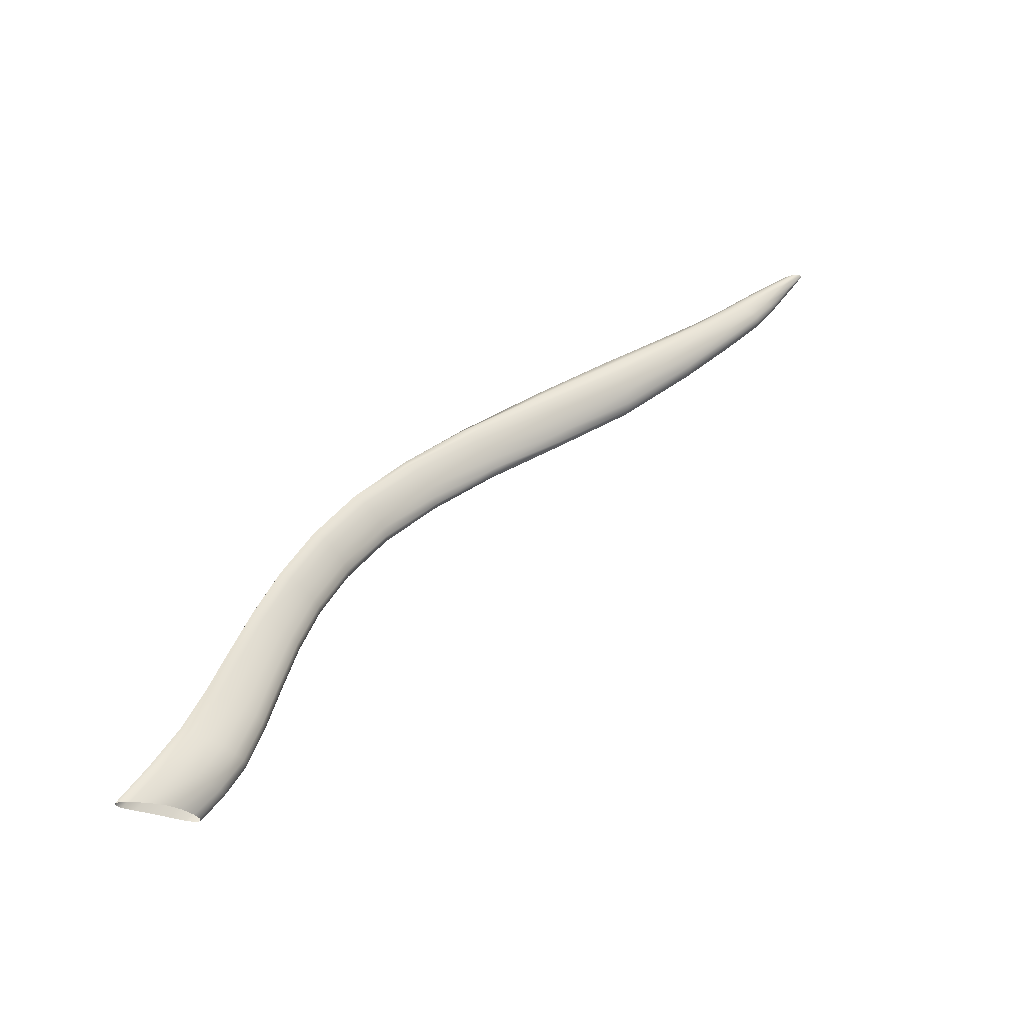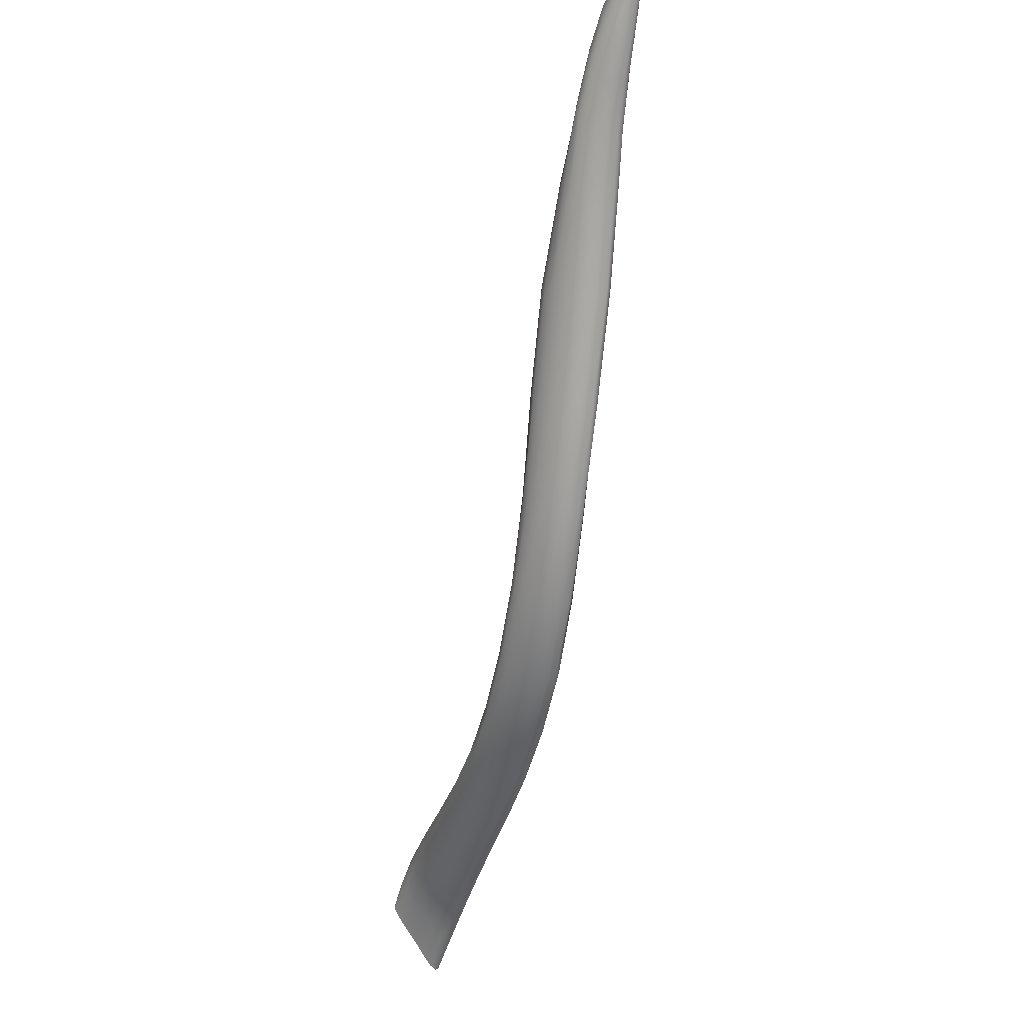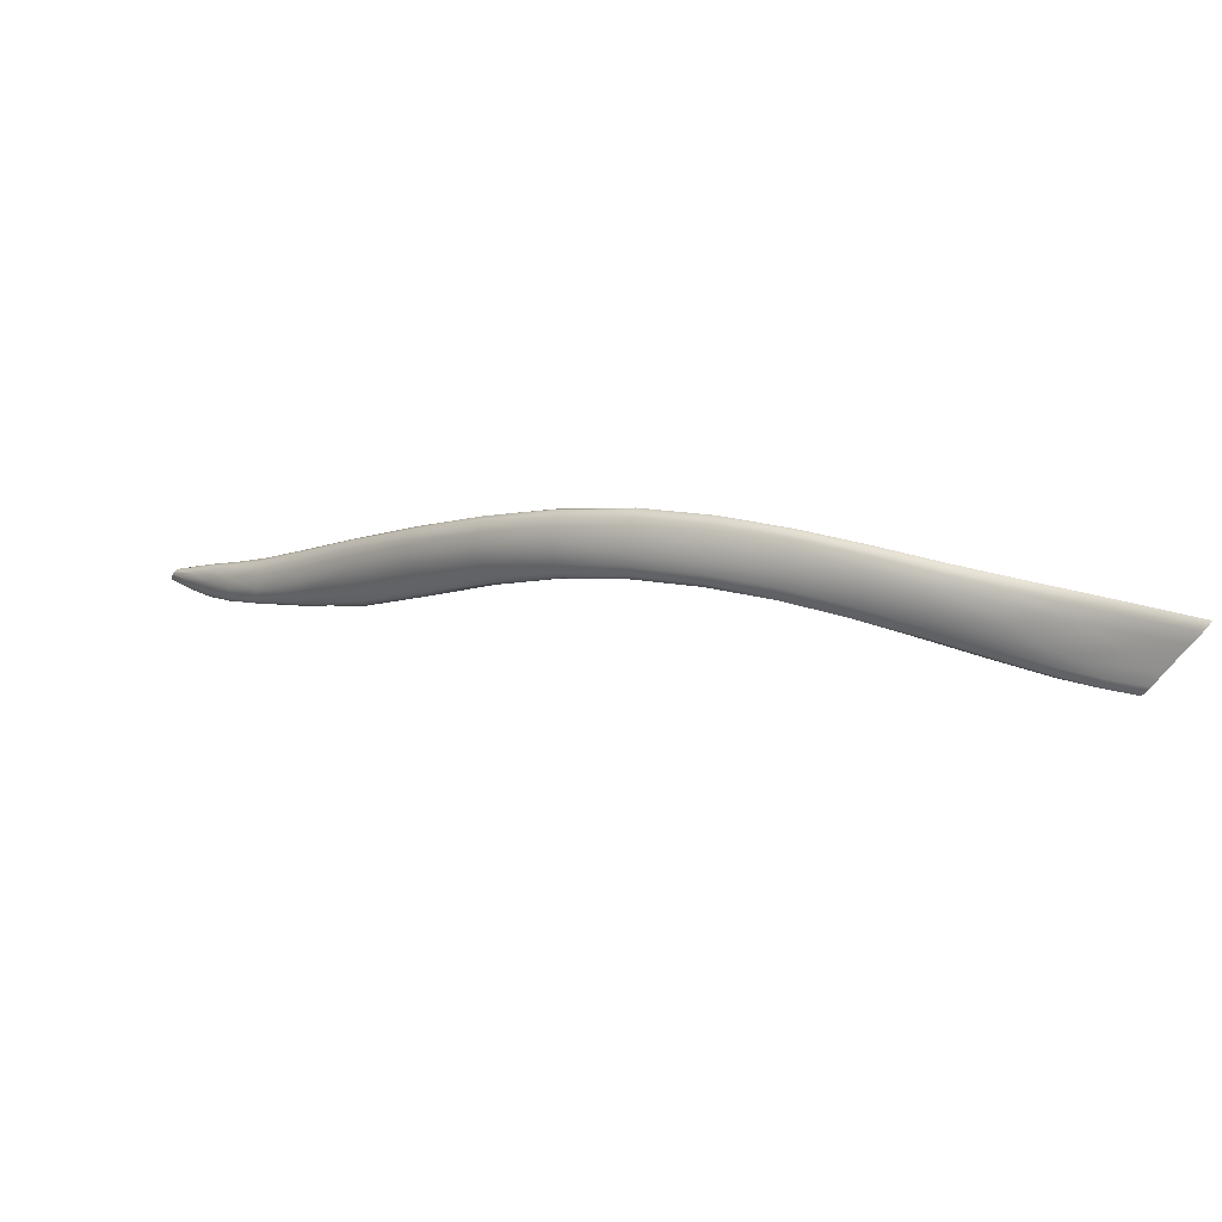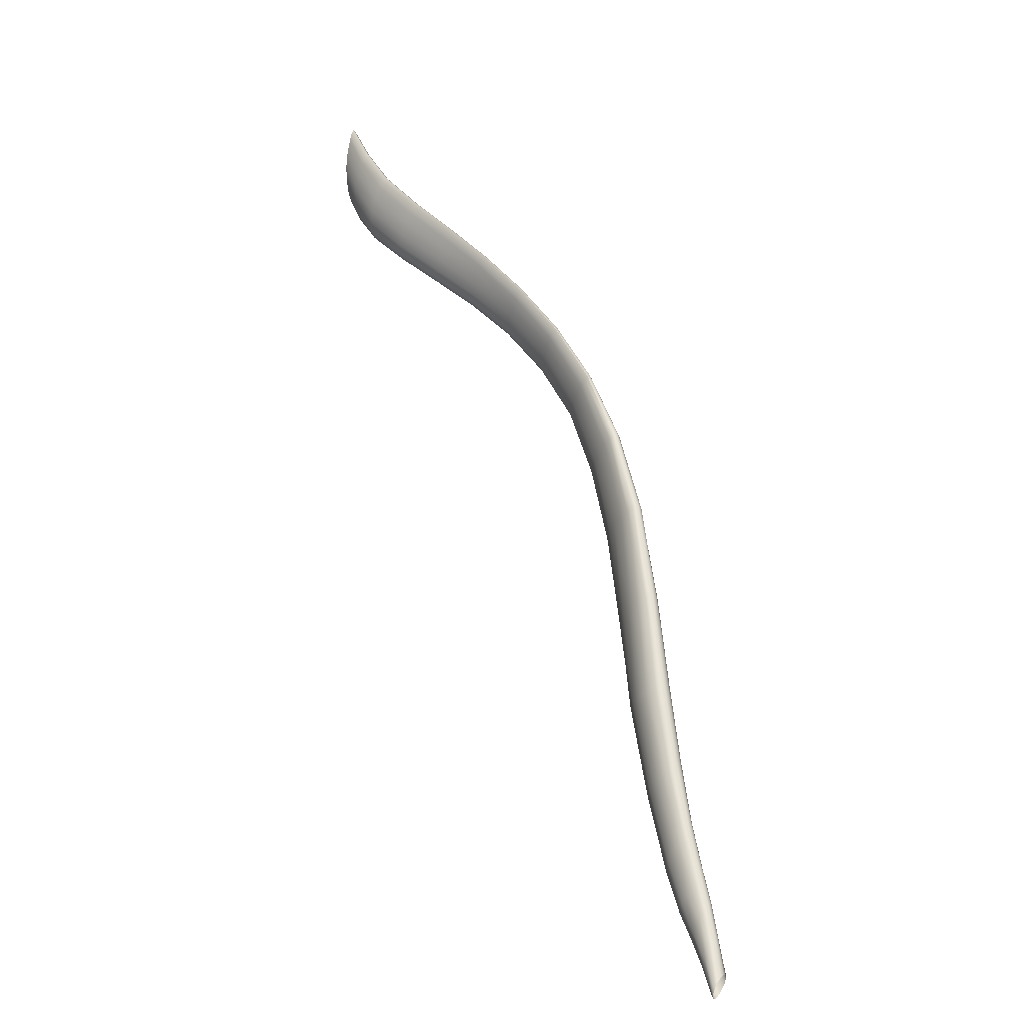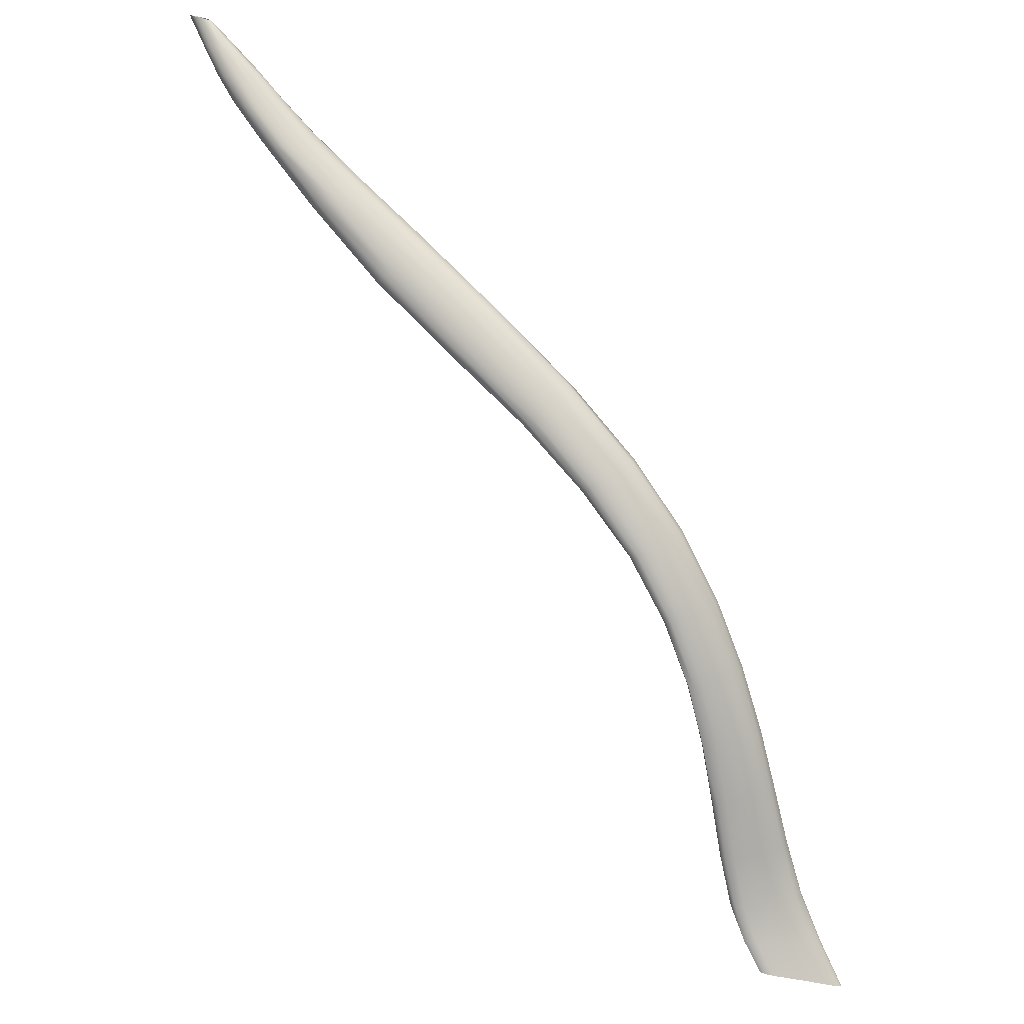
<metadata>
{"format":"obj","ext":"obj","renderer":"f3d","projection":"perspective","resolution":1024,"background":"white","views":[{"elev":16.0,"azim":-8.7,"up":"+Z"},{"elev":78.3,"azim":-99.5,"up":"+Y"},{"elev":-25.1,"azim":-105.2,"up":"+Z"},{"elev":75.0,"azim":110.7,"up":"+Z"},{"elev":43.4,"azim":-157.4,"up":"+Y"}]}
</metadata>
<code>
o Scalenus_Posterior_Muscle_Right1
v -0.8239 17.57 -0.5459
v -0.8437 17.53 -0.5624
v -0.8358 17.53 -0.5669
v -0.8171 17.57 -0.5508
v -0.7943 17.61 -0.5337
v -0.8001 17.61 -0.5281
v -0.8098 17.57 -0.5568
v -0.7882 17.61 -0.5405
v -0.8272 17.53 -0.5726
v -0.8323 17.57 -0.5417
v -0.8526 17.53 -0.5585
v -0.8493 17.53 -0.5592
v -0.8289 17.57 -0.5425
v -0.8049 17.61 -0.5245
v -0.8083 17.61 -0.5237
v -0.8331 17.57 -0.5499
v -0.8528 17.53 -0.5671
v -0.854 17.53 -0.5615
v -0.8338 17.57 -0.5445
v -0.81 17.61 -0.5263
v -0.8096 17.62 -0.5316
v -0.8239 17.57 -0.5642
v -0.8415 17.53 -0.5817
v -0.8484 17.53 -0.5744
v -0.8296 17.57 -0.5569
v -0.8069 17.62 -0.5386
v -0.8022 17.62 -0.546
v -0.8089 17.57 -0.575
v -0.8247 17.53 -0.5919
v -0.833 17.53 -0.5876
v -0.8164 17.58 -0.5703
v -0.7959 17.62 -0.5527
v -0.7892 17.62 -0.558
v -0.7988 17.57 -0.578
v -0.8146 17.53 -0.5943
v -0.8186 17.53 -0.5944
v -0.8028 17.57 -0.5778
v -0.7834 17.62 -0.5612
v -0.7792 17.61 -0.5617
v -0.7984 17.57 -0.57
v -0.8142 17.53 -0.5856
v -0.8129 17.53 -0.5911
v -0.7972 17.57 -0.5751
v -0.7776 17.61 -0.5591
v -0.7787 17.61 -0.5542
v -0.8195 17.53 -0.5791
v -0.8031 17.57 -0.5635
v -0.7826 17.61 -0.5476
v -0.6859 17.73 -0.4763
v -0.7329 17.7 -0.4922
v -0.7273 17.7 -0.4987
v -0.6799 17.73 -0.4834
v -0.6221 17.77 -0.4688
v -0.6279 17.77 -0.4608
v -0.6747 17.73 -0.4916
v -0.6173 17.76 -0.4775
v -0.7219 17.69 -0.5065
v -0.6958 17.74 -0.4702
v -0.742 17.7 -0.4873
v -0.7381 17.7 -0.4883
v -0.6915 17.74 -0.4717
v -0.6334 17.77 -0.4549
v -0.6378 17.78 -0.4522
v -0.7178 17.69 -0.5144
v -0.6711 17.73 -0.4994
v -0.6147 17.76 -0.4852
v -0.6696 17.73 -0.5059
v -0.6142 17.76 -0.4909
v -0.7155 17.69 -0.5214
v -0.6976 17.74 -0.4775
v -0.744 17.7 -0.4952
v -0.744 17.7 -0.4899
v -0.6978 17.74 -0.4723
v -0.64 17.78 -0.4535
v -0.64 17.78 -0.4582
v -0.7158 17.7 -0.5262
v -0.6707 17.73 -0.5099
v -0.616 17.77 -0.4937
v -0.6736 17.73 -0.5113
v -0.6192 17.77 -0.4938
v -0.7183 17.7 -0.5284
v -0.6915 17.75 -0.493
v -0.7381 17.7 -0.5106
v -0.7418 17.7 -0.5026
v -0.6952 17.75 -0.4849
v -0.6378 17.78 -0.4656
v -0.6345 17.78 -0.4739
v -0.7226 17.7 -0.5276
v -0.6779 17.74 -0.5099
v -0.623 17.77 -0.4915
v -0.6826 17.74 -0.5061
v -0.627 17.78 -0.4871
v -0.7279 17.7 -0.524
v -0.7333 17.7 -0.5181
v -0.6872 17.74 -0.5003
v -0.6309 17.78 -0.4812
v -0.8434 17.48 -0.588
v -0.8529 17.48 -0.5818
v -0.8709 17.45 -0.5959
v -0.8606 17.45 -0.6024
v -0.8617 17.48 -0.577
v -0.8805 17.45 -0.5908
v -0.8677 17.49 -0.5738
v -0.887 17.45 -0.588
v -0.8712 17.49 -0.5733
v -0.8905 17.45 -0.5878
v -0.8296 17.49 -0.6018
v -0.8352 17.49 -0.595
v -0.8518 17.45 -0.6098
v -0.8458 17.45 -0.6168
v -0.8722 17.49 -0.5764
v -0.8912 17.45 -0.5909
v -0.8703 17.49 -0.5823
v -0.8885 17.45 -0.5966
v -0.8296 17.49 -0.6106
v -0.828 17.49 -0.6073
v -0.8437 17.46 -0.6222
v -0.8449 17.46 -0.6254
v -0.865 17.49 -0.59
v -0.8821 17.45 -0.6042
v -0.8573 17.49 -0.5979
v -0.8734 17.46 -0.6122
v -0.8397 17.49 -0.6087
v -0.8335 17.49 -0.6109
v -0.8487 17.46 -0.6259
v -0.855 17.46 -0.6237
v -0.8482 17.49 -0.6042
v -0.8638 17.46 -0.619
v -0.7593 17.65 -0.5232
v -0.7648 17.65 -0.5159
v -0.7704 17.65 -0.5098
v -0.7752 17.66 -0.5062
v -0.7789 17.66 -0.5054
v -0.7807 17.66 -0.508
v -0.7806 17.66 -0.5133
v -0.7784 17.66 -0.5205
v -0.7743 17.66 -0.5282
v -0.7689 17.66 -0.5354
v -0.7628 17.66 -0.5412
v -0.7572 17.66 -0.5445
v -0.7529 17.66 -0.5452
v -0.751 17.66 -0.5427
v -0.7515 17.65 -0.5377
v -0.7546 17.65 -0.5309
v -0.9029 17.42 -0.6054
v -0.9271 17.4 -0.6204
v -0.9156 17.4 -0.6226
v -0.8924 17.42 -0.6094
v -0.8809 17.42 -0.615
v -0.9029 17.4 -0.6266
v -0.9133 17.42 -0.6037
v -0.9378 17.4 -0.6203
v -0.9344 17.4 -0.6195
v -0.9098 17.42 -0.6034
v -0.8915 17.41 -0.633
v -0.871 17.43 -0.622
v -0.864 17.43 -0.6289
v -0.8831 17.41 -0.6397
v -0.9102 17.42 -0.6112
v -0.9336 17.4 -0.6261
v -0.9378 17.4 -0.6226
v -0.9136 17.42 -0.6064
v -0.8792 17.42 -0.6446
v -0.861 17.43 -0.6341
v -0.8617 17.43 -0.6372
v -0.8791 17.42 -0.6474
v -0.8922 17.43 -0.6243
v -0.9123 17.41 -0.6352
v -0.9243 17.4 -0.6303
v -0.9024 17.43 -0.6175
v -0.8826 17.42 -0.6477
v -0.8653 17.43 -0.6376
v -0.872 17.43 -0.6354
v -0.8896 17.42 -0.6455
v -0.9002 17.41 -0.6408
v -0.8815 17.43 -0.6306
v -0.5498 17.8 -0.4633
v -0.4798 17.83 -0.4456
v -0.4821 17.83 -0.4359
v -0.553 17.8 -0.4537
v -0.5574 17.8 -0.4441
v -0.4858 17.83 -0.426
v -0.415 17.87 -0.421
v -0.3646 17.9 -0.3985
v -0.3699 17.9 -0.3935
v -0.4188 17.87 -0.4135
v -0.4245 17.87 -0.4063
v -0.3777 17.9 -0.3893
v -0.303 17.95 -0.3691
v -0.2833 17.96 -0.3567
v -0.2842 17.96 -0.3552
v -0.3051 17.95 -0.3661
v -0.325 17.93 -0.3757
v -0.3215 17.93 -0.3798
v -0.3086 17.95 -0.3637
v -0.3299 17.93 -0.3723
v -0.2864 17.96 -0.3543
v -0.4898 17.84 -0.4178
v -0.5618 17.81 -0.4364
v -0.5657 17.81 -0.4319
v -0.4939 17.84 -0.4125
v -0.3861 17.9 -0.3865
v -0.4308 17.87 -0.4005
v -0.437 17.87 -0.3973
v -0.394 17.9 -0.3857
v -0.2897 17.96 -0.3541
v -0.3129 17.95 -0.3624
v -0.3356 17.93 -0.3702
v -0.3175 17.95 -0.3622
v -0.3412 17.93 -0.3697
v -0.2936 17.96 -0.3546
v -0.3039 17.95 -0.375
v -0.2861 17.96 -0.3604
v -0.284 17.96 -0.3585
v -0.3026 17.95 -0.3722
v -0.3203 17.93 -0.384
v -0.3212 17.93 -0.3876
v -0.4171 17.87 -0.432
v -0.3654 17.9 -0.4086
v -0.3633 17.9 -0.4037
v -0.4148 17.87 -0.4273
v -0.4801 17.83 -0.453
v -0.4822 17.83 -0.4575
v -0.5498 17.8 -0.4759
v -0.5489 17.8 -0.471
v -0.4979 17.85 -0.4113
v -0.5686 17.82 -0.4316
v -0.5699 17.82 -0.4353
v -0.5007 17.85 -0.4145
v -0.4003 17.9 -0.3876
v -0.4423 17.88 -0.3975
v -0.4458 17.88 -0.4014
v -0.4039 17.9 -0.3922
v -0.2975 17.96 -0.3558
v -0.3218 17.95 -0.3634
v -0.3461 17.93 -0.3711
v -0.325 17.95 -0.3657
v -0.3493 17.94 -0.3741
v -0.3008 17.96 -0.3576
v -0.3109 17.95 -0.3778
v -0.2932 17.96 -0.3631
v -0.2894 17.96 -0.3619
v -0.3069 17.95 -0.3768
v -0.3243 17.94 -0.3901
v -0.3288 17.94 -0.3914
v -0.426 17.87 -0.4352
v -0.3761 17.9 -0.4157
v -0.3701 17.9 -0.4127
v -0.4212 17.87 -0.4346
v -0.4852 17.84 -0.4585
v -0.4884 17.84 -0.4567
v -0.5551 17.81 -0.4759
v -0.5521 17.8 -0.4774
v -0.5014 17.85 -0.4225
v -0.5692 17.82 -0.443
v -0.5672 17.82 -0.4521
v -0.5002 17.85 -0.4321
v -0.404 17.91 -0.3994
v -0.4464 17.88 -0.4093
v -0.4444 17.88 -0.4182
v -0.4009 17.91 -0.4071
v -0.3029 17.96 -0.3596
v -0.3265 17.95 -0.3689
v -0.3501 17.94 -0.3786
v -0.326 17.95 -0.3722
v -0.3485 17.94 -0.3834
v -0.3036 17.96 -0.3615
v -0.3198 17.95 -0.377
v -0.3005 17.96 -0.3637
v -0.2971 17.96 -0.3637
v -0.3154 17.95 -0.3779
v -0.3339 17.94 -0.3915
v -0.3393 17.94 -0.3902
v -0.4351 17.88 -0.4308
v -0.3886 17.91 -0.4166
v -0.3823 17.9 -0.4172
v -0.4305 17.88 -0.434
v -0.4913 17.84 -0.4527
v -0.4943 17.85 -0.447
v -0.5612 17.81 -0.4666
v -0.5582 17.81 -0.4721
v -0.4975 17.85 -0.4402
v -0.5644 17.82 -0.46
v -0.3953 17.91 -0.4131
v -0.4402 17.88 -0.4255
v -0.3028 17.96 -0.3629
v -0.3235 17.95 -0.375
v -0.3445 17.94 -0.3874
v -0.3496 17.92 -0.3794
v -0.3426 17.92 -0.3829
v -0.3377 17.92 -0.3872
v -0.3644 17.92 -0.377
v -0.3572 17.92 -0.3773
v -0.3361 17.92 -0.3919
v -0.3375 17.92 -0.3963
v -0.3737 17.92 -0.383
v -0.3702 17.92 -0.379
v -0.3416 17.92 -0.4
v -0.3471 17.92 -0.4025
v -0.3712 17.92 -0.3953
v -0.3739 17.92 -0.389
v -0.3531 17.92 -0.4038
v -0.3595 17.92 -0.4033
v -0.3659 17.92 -0.4002
f 1 2 3 4
f 5 6 1 4
f 7 8 5 4
f 3 9 7 4
f 10 11 12 13
f 14 15 10 13
f 1 6 14 13
f 12 2 1 13
f 16 17 18 19
f 20 21 16 19
f 10 15 20 19
f 18 11 10 19
f 22 23 24 25
f 26 27 22 25
f 16 21 26 25
f 24 17 16 25
f 28 29 30 31
f 32 33 28 31
f 22 27 32 31
f 30 23 22 31
f 34 35 36 37
f 38 39 34 37
f 28 33 38 37
f 36 29 28 37
f 40 41 42 43
f 44 45 40 43
f 34 39 44 43
f 42 35 34 43
f 7 9 46 47
f 48 8 7 47
f 40 45 48 47
f 46 41 40 47
f 49 50 51 52
f 53 54 49 52
f 55 56 53 52
f 51 57 55 52
f 58 59 60 61
f 62 63 58 61
f 49 54 62 61
f 60 50 49 61
f 55 57 64 65
f 66 56 55 65
f 67 68 66 65
f 64 69 67 65
f 70 71 72 73
f 74 75 70 73
f 58 63 74 73
f 72 59 58 73
f 67 69 76 77
f 78 68 67 77
f 79 80 78 77
f 76 81 79 77
f 82 83 84 85
f 86 87 82 85
f 70 75 86 85
f 84 71 70 85
f 79 81 88 89
f 90 80 79 89
f 91 92 90 89
f 88 93 91 89
f 91 93 94 95
f 96 92 91 95
f 82 87 96 95
f 94 83 82 95
f 97 9 3 98
f 99 100 97 98
f 101 102 99 98
f 3 2 101 98
f 101 2 12 103
f 104 102 101 103
f 105 106 104 103
f 12 11 105 103
f 107 41 46 108
f 109 110 107 108
f 97 100 109 108
f 46 9 97 108
f 105 11 18 111
f 112 106 105 111
f 113 114 112 111
f 18 17 113 111
f 115 35 42 116
f 117 118 115 116
f 107 110 117 116
f 42 41 107 116
f 113 17 24 119
f 120 114 113 119
f 121 122 120 119
f 24 23 121 119
f 123 29 36 124
f 125 126 123 124
f 115 118 125 124
f 36 35 115 124
f 121 23 30 127
f 128 122 121 127
f 123 126 128 127
f 30 29 123 127
f 129 57 51 130
f 5 8 129 130
f 131 6 5 130
f 51 50 131 130
f 131 50 60 132
f 14 6 131 132
f 133 15 14 132
f 60 59 133 132
f 133 59 72 134
f 20 15 133 134
f 135 21 20 134
f 72 71 135 134
f 135 71 84 136
f 26 21 135 136
f 137 27 26 136
f 84 83 137 136
f 137 83 94 138
f 32 27 137 138
f 139 33 32 138
f 94 93 139 138
f 139 93 88 140
f 38 33 139 140
f 141 39 38 140
f 88 81 141 140
f 141 81 76 142
f 44 39 141 142
f 143 45 44 142
f 76 69 143 142
f 143 69 64 144
f 48 45 143 144
f 129 8 48 144
f 64 57 129 144
f 145 146 147 148
f 99 102 145 148
f 149 100 99 148
f 147 150 149 148
f 151 152 153 154
f 104 106 151 154
f 145 102 104 154
f 153 146 145 154
f 149 150 155 156
f 109 100 149 156
f 157 110 109 156
f 155 158 157 156
f 159 160 161 162
f 112 114 159 162
f 151 106 112 162
f 161 152 151 162
f 157 158 163 164
f 117 110 157 164
f 165 118 117 164
f 163 166 165 164
f 167 168 169 170
f 120 122 167 170
f 159 114 120 170
f 169 160 159 170
f 165 166 171 172
f 125 118 165 172
f 173 126 125 172
f 171 174 173 172
f 173 174 175 176
f 128 126 173 176
f 167 122 128 176
f 175 168 167 176
f 177 178 179 180
f 53 56 177 180
f 181 54 53 180
f 179 182 181 180
f 183 184 185 186
f 179 178 183 186
f 187 182 179 186
f 185 188 187 186
f 189 190 191 192
f 193 194 189 192
f 195 196 193 192
f 191 197 195 192
f 181 182 198 199
f 62 54 181 199
f 200 63 62 199
f 198 201 200 199
f 187 188 202 203
f 198 182 187 203
f 204 201 198 203
f 202 205 204 203
f 195 197 206 207
f 208 196 195 207
f 209 210 208 207
f 206 211 209 207
f 212 213 214 215
f 216 217 212 215
f 189 194 216 215
f 214 190 189 215
f 218 219 220 221
f 222 223 218 221
f 183 178 222 221
f 220 184 183 221
f 224 223 222 225
f 66 68 224 225
f 177 56 66 225
f 222 178 177 225
f 200 201 226 227
f 74 63 200 227
f 228 75 74 227
f 226 229 228 227
f 204 205 230 231
f 226 201 204 231
f 232 229 226 231
f 230 233 232 231
f 209 211 234 235
f 236 210 209 235
f 237 238 236 235
f 234 239 237 235
f 240 241 242 243
f 244 245 240 243
f 212 217 244 243
f 242 213 212 243
f 246 247 248 249
f 250 251 246 249
f 218 223 250 249
f 248 219 218 249
f 252 251 250 253
f 78 80 252 253
f 224 68 78 253
f 250 223 224 253
f 228 229 254 255
f 86 75 228 255
f 256 87 86 255
f 254 257 256 255
f 232 233 258 259
f 254 229 232 259
f 260 257 254 259
f 258 261 260 259
f 237 239 262 263
f 264 238 237 263
f 265 266 264 263
f 262 267 265 263
f 268 269 270 271
f 272 273 268 271
f 240 245 272 271
f 270 241 240 271
f 274 275 276 277
f 278 279 274 277
f 246 251 278 277
f 276 247 246 277
f 280 279 278 281
f 90 92 280 281
f 252 80 90 281
f 278 251 252 281
f 256 257 282 283
f 96 87 256 283
f 280 92 96 283
f 282 279 280 283
f 260 261 284 285
f 282 257 260 285
f 274 279 282 285
f 284 275 274 285
f 265 267 286 287
f 288 266 265 287
f 268 273 288 287
f 286 269 268 287
f 289 188 185 290
f 193 196 289 290
f 291 194 193 290
f 185 184 291 290
f 292 205 202 293
f 208 210 292 293
f 289 196 208 293
f 202 188 289 293
f 291 184 220 294
f 216 194 291 294
f 295 217 216 294
f 220 219 295 294
f 296 233 230 297
f 236 238 296 297
f 292 210 236 297
f 230 205 292 297
f 295 219 248 298
f 244 217 295 298
f 299 245 244 298
f 248 247 299 298
f 300 261 258 301
f 264 266 300 301
f 296 238 264 301
f 258 233 296 301
f 299 247 276 302
f 272 245 299 302
f 303 273 272 302
f 276 275 303 302
f 303 275 284 304
f 288 273 303 304
f 300 266 288 304
f 284 261 300 304

</code>
